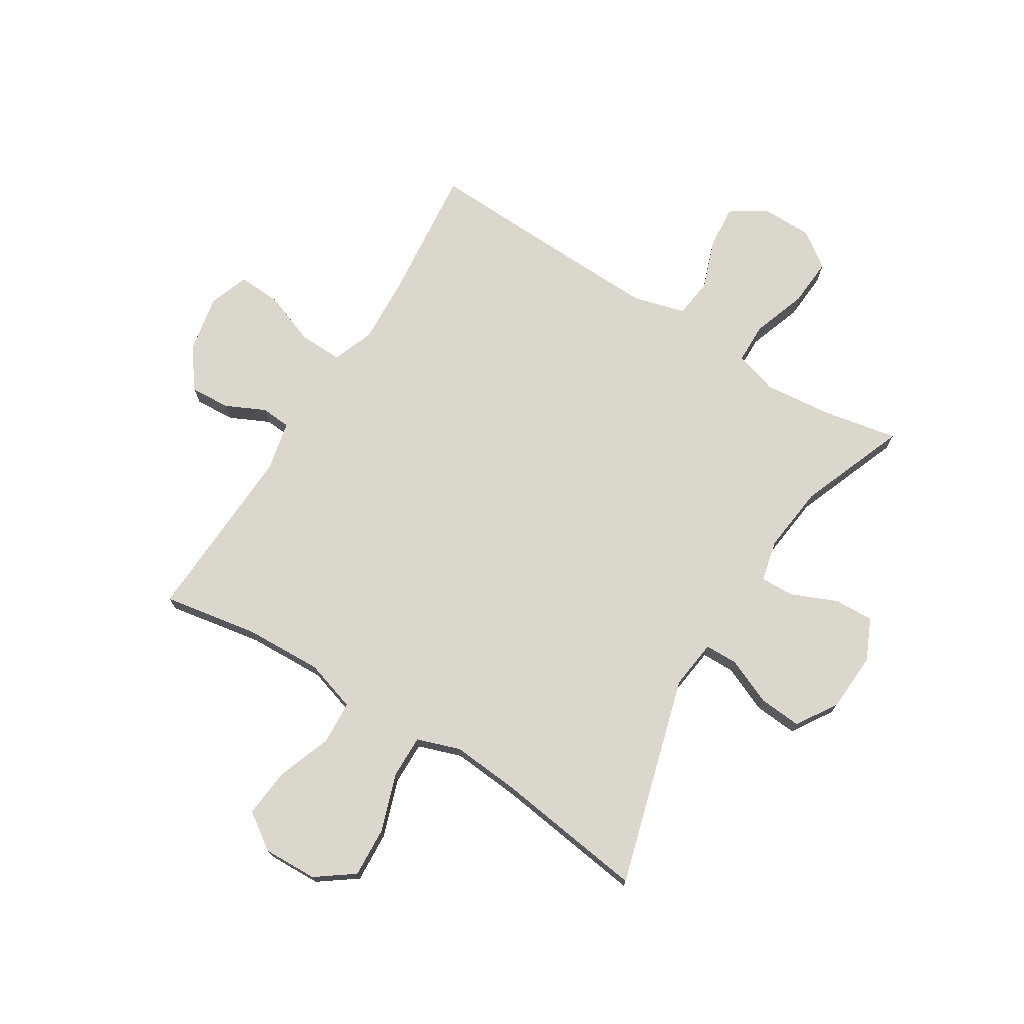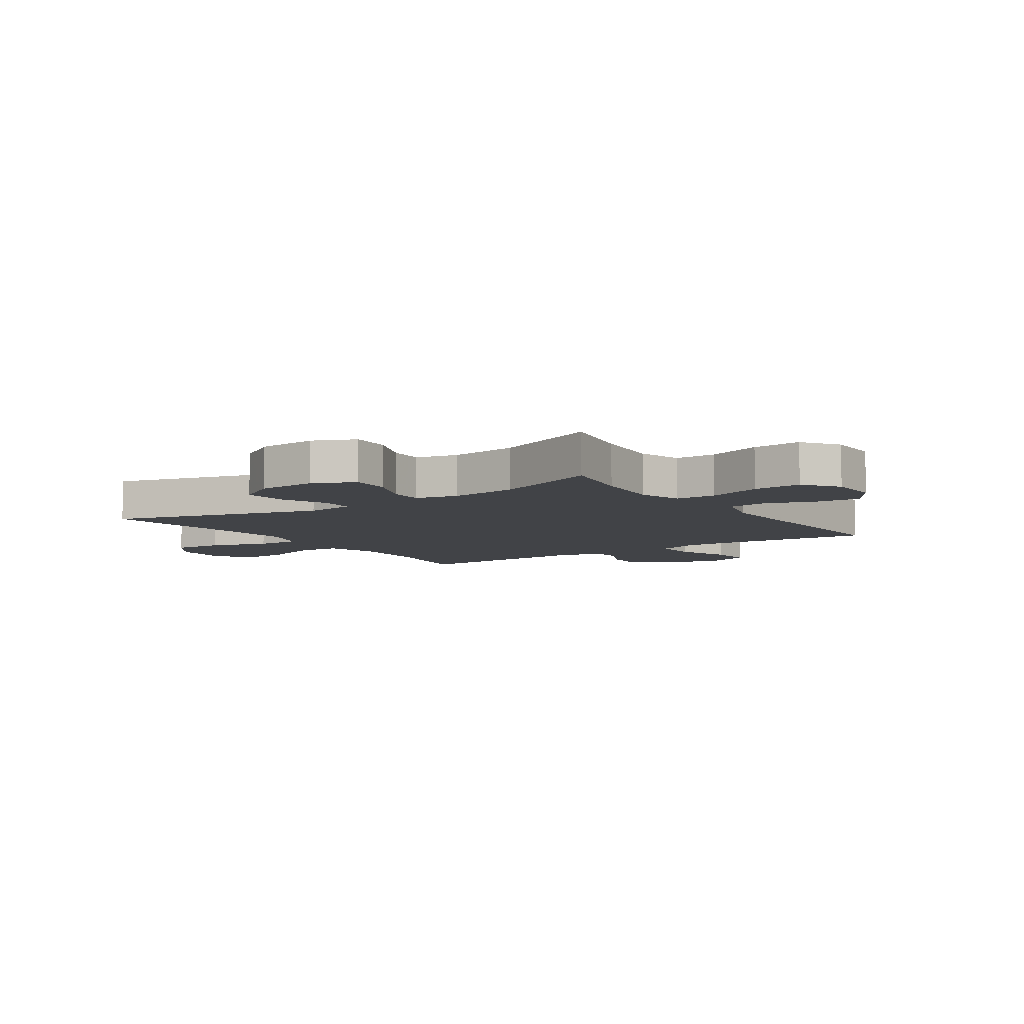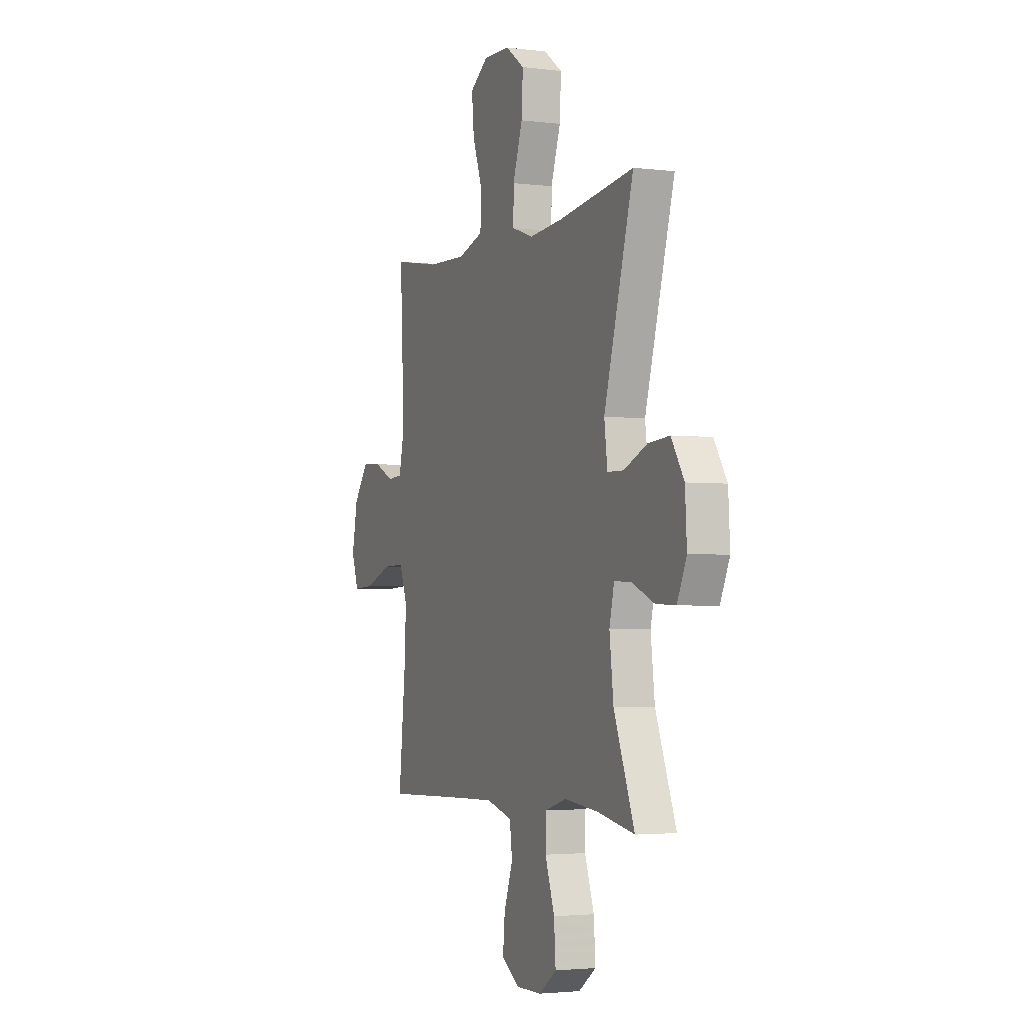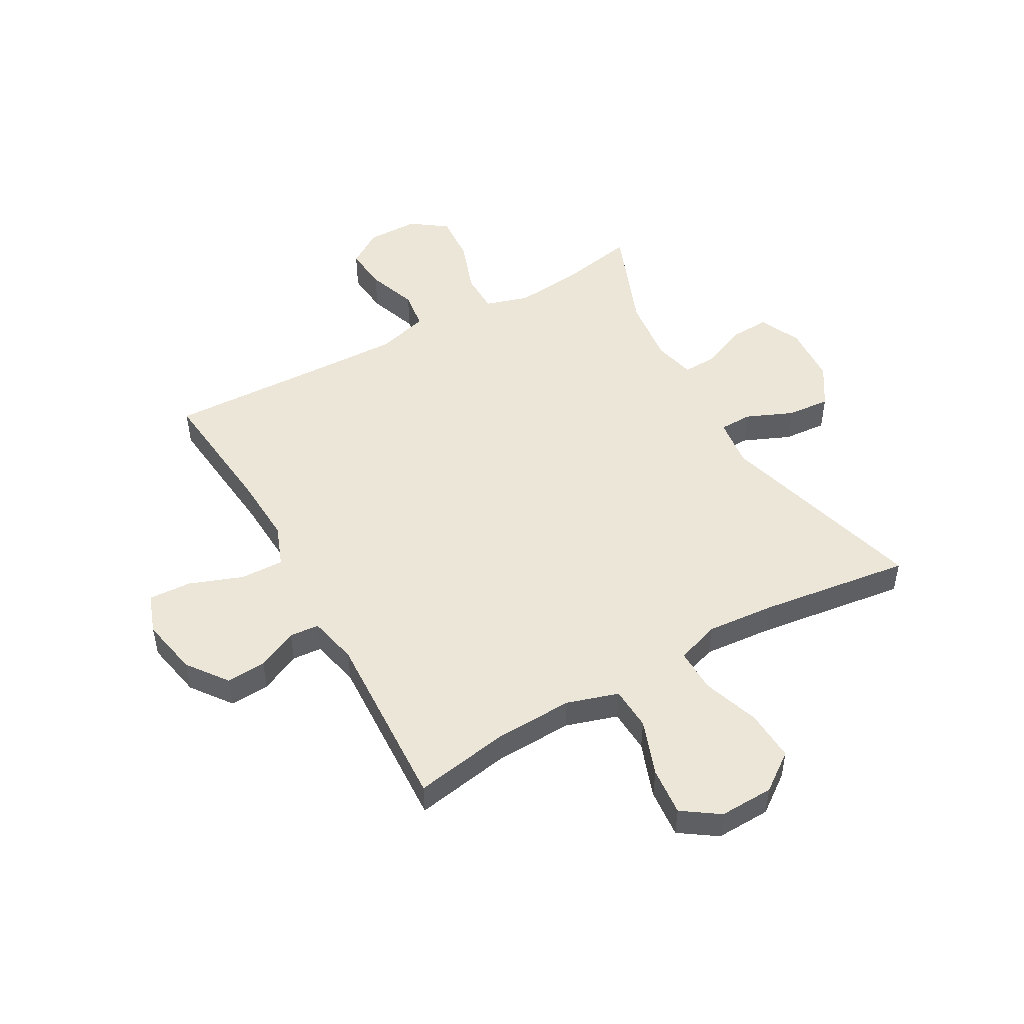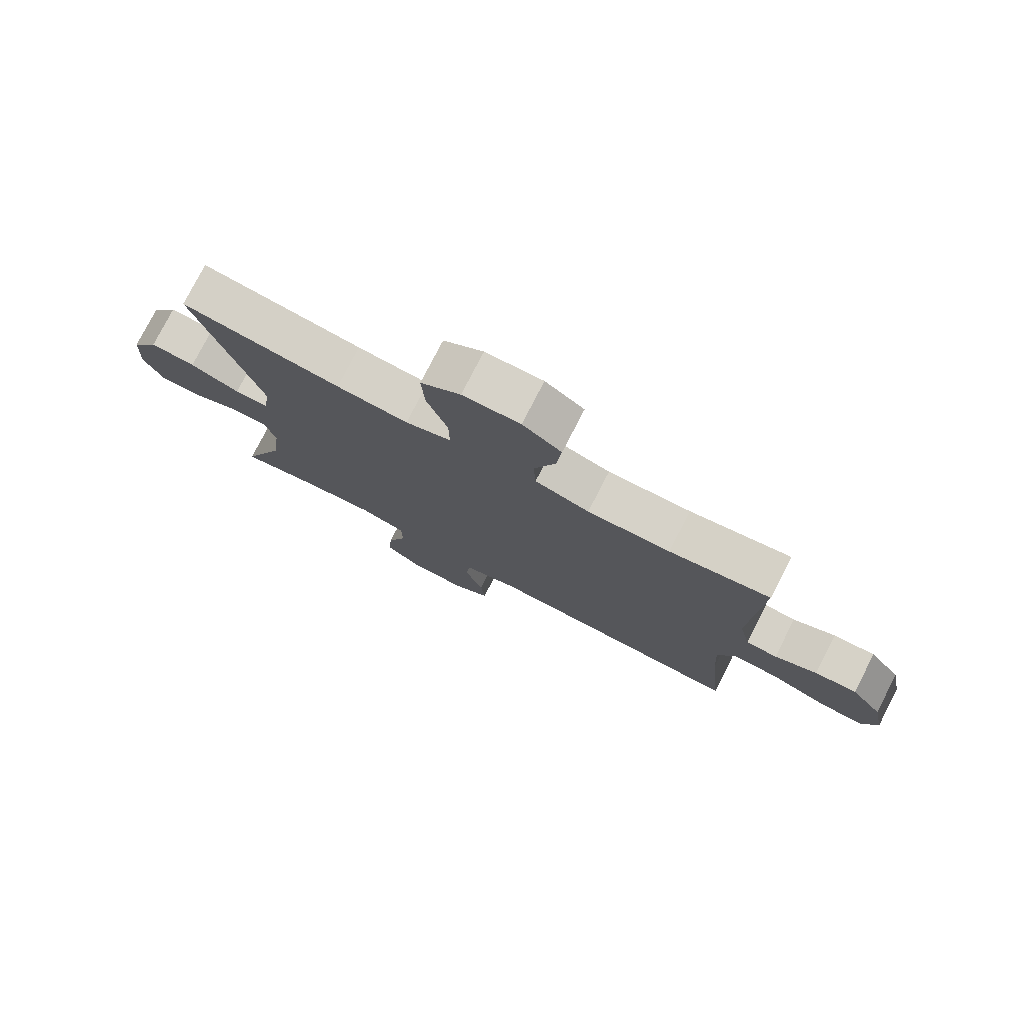
<metadata>
{"format":"obj","ext":"obj","renderer":"f3d","projection":"perspective","resolution":1024,"background":"white","views":[{"elev":73.3,"azim":31.8,"up":"+Y"},{"elev":-7.2,"azim":124.3,"up":"+Y"},{"elev":-2.9,"azim":66.9,"up":"+Z"},{"elev":49.5,"azim":-29.4,"up":"+Y"},{"elev":77.8,"azim":-152.8,"up":"+Z"}]}
</metadata>
<code>
v -0.5 0.07 -0.5
v -0.476 0.07 -0.263
v -0.47 0.07 -0.145
v -0.498 0.07 -0.072
v -0.574 0.07 -0.074
v -0.668 0.07 -0.109
v -0.743 0.07 -0.113
v -0.768 0.07 -0.043
v -0.748 0.07 0.059
v -0.696 0.07 0.129
v -0.626 0.07 0.125
v -0.556 0.07 0.092
v -0.504 0.07 0.096
v -0.485 0.07 0.182
v -0.5 0.07 0.5
v -0.333 0.07 0.471
v -0.196 0.07 0.466
v -0.106 0.07 0.494
v -0.102 0.07 0.57
v -0.137 0.07 0.667
v -0.145 0.07 0.752
v -0.081 0.07 0.796
v 0.014 0.07 0.793
v 0.08 0.07 0.745
v 0.075 0.07 0.656
v 0.041 0.07 0.556
v 0.04 0.07 0.48
v 0.116 0.07 0.454
v 0.235 0.07 0.464
v 0.5 0.07 0.5
v 0.396 0.07 0.132
v 0.407 0.07 0.046
v 0.464 0.07 0.045
v 0.546 0.07 0.08
v 0.621 0.07 0.086
v 0.666 0.07 0.015
v 0.672 0.07 -0.088
v 0.639 0.07 -0.161
v 0.569 0.07 -0.158
v 0.489 0.07 -0.124
v 0.43 0.07 -0.122
v 0.413 0.07 -0.195
v 0.427 0.07 -0.313
v 0.5 0.07 -0.5
v 0.369 0.07 -0.475
v 0.249 0.07 -0.463
v 0.173 0.07 -0.486
v 0.172 0.07 -0.557
v 0.205 0.07 -0.652
v 0.211 0.07 -0.737
v 0.149 0.07 -0.782
v 0.058 0.07 -0.783
v -0.004 0.07 -0.742
v 0.003 0.07 -0.665
v 0.034 0.07 -0.578
v 0.025 0.07 -0.51
v -0.066 0.07 -0.485
v -0.203 0.07 -0.489
v -0.5 0 -0.5
v -0.476 0 -0.263
v -0.47 0 -0.145
v -0.498 0 -0.072
v -0.574 0 -0.074
v -0.668 0 -0.109
v -0.743 0 -0.113
v -0.768 0 -0.043
v -0.748 0 0.059
v -0.696 0 0.129
v -0.626 0 0.125
v -0.556 0 0.092
v -0.504 0 0.096
v -0.485 0 0.182
v -0.5 0 0.5
v -0.333 0 0.471
v -0.196 0 0.466
v -0.106 0 0.494
v -0.102 0 0.57
v -0.137 0 0.667
v -0.145 0 0.752
v -0.081 0 0.796
v 0.014 0 0.793
v 0.08 0 0.745
v 0.075 0 0.656
v 0.041 0 0.556
v 0.04 0 0.48
v 0.116 0 0.454
v 0.235 0 0.464
v 0.5 0 0.5
v 0.396 0 0.132
v 0.407 0 0.046
v 0.464 0 0.045
v 0.546 0 0.08
v 0.621 0 0.086
v 0.666 0 0.015
v 0.672 0 -0.088
v 0.639 0 -0.161
v 0.569 0 -0.158
v 0.489 0 -0.124
v 0.43 0 -0.122
v 0.413 0 -0.195
v 0.427 0 -0.313
v 0.5 0 -0.5
v 0.369 0 -0.475
v 0.249 0 -0.463
v 0.173 0 -0.486
v 0.172 0 -0.557
v 0.205 0 -0.652
v 0.211 0 -0.737
v 0.149 0 -0.782
v 0.058 0 -0.783
v -0.004 0 -0.742
v 0.003 0 -0.665
v 0.034 0 -0.578
v 0.025 0 -0.51
v -0.066 0 -0.485
v -0.203 0 -0.489
f 52 53 54 55
f 50 51 52 55
f 48 49 50 55
f 47 48 55 56
f 46 47 56 57
f 43 44 45
f 42 43 45 46
f 41 42 46 57
f 37 38 39 40
f 37 40 41
f 36 37 41
f 33 34 35 36
f 32 33 36 41
f 29 30 31
f 28 29 31 32
f 27 28 32 41
f 23 24 25 26
f 23 26 27
f 22 23 27
f 19 20 21 22
f 18 19 22 27
f 17 18 27 41
f 14 15 16
f 13 14 16 17
f 9 10 11 12
f 9 12 13
f 8 9 13
f 5 6 7 8
f 4 5 8 13
f 3 4 13 17
f 58 1 2
f 17 41 57 58
f 2 3 17 58
f 113 112 111 110
f 113 110 109 108
f 113 108 107 106
f 114 113 106 105
f 115 114 105 104
f 103 102 101
f 104 103 101 100
f 115 104 100 99
f 98 97 96 95
f 99 98 95
f 99 95 94
f 94 93 92 91
f 99 94 91 90
f 89 88 87
f 90 89 87 86
f 99 90 86 85
f 84 83 82 81
f 85 84 81
f 85 81 80
f 80 79 78 77
f 85 80 77 76
f 99 85 76 75
f 74 73 72
f 75 74 72 71
f 70 69 68 67
f 71 70 67
f 71 67 66
f 66 65 64 63
f 71 66 63 62
f 75 71 62 61
f 60 59 116
f 116 115 99 75
f 116 75 61 60
f 1 59 60 2
f 2 60 61 3
f 3 61 62 4
f 4 62 63 5
f 5 63 64 6
f 6 64 65 7
f 7 65 66 8
f 8 66 67 9
f 9 67 68 10
f 10 68 69 11
f 11 69 70 12
f 12 70 71 13
f 13 71 72 14
f 14 72 73 15
f 15 73 74 16
f 16 74 75 17
f 17 75 76 18
f 18 76 77 19
f 19 77 78 20
f 20 78 79 21
f 21 79 80 22
f 22 80 81 23
f 23 81 82 24
f 24 82 83 25
f 25 83 84 26
f 26 84 85 27
f 27 85 86 28
f 28 86 87 29
f 29 87 88 30
f 30 88 89 31
f 31 89 90 32
f 32 90 91 33
f 33 91 92 34
f 34 92 93 35
f 35 93 94 36
f 36 94 95 37
f 37 95 96 38
f 38 96 97 39
f 39 97 98 40
f 40 98 99 41
f 41 99 100 42
f 42 100 101 43
f 43 101 102 44
f 44 102 103 45
f 45 103 104 46
f 46 104 105 47
f 47 105 106 48
f 48 106 107 49
f 49 107 108 50
f 50 108 109 51
f 51 109 110 52
f 52 110 111 53
f 53 111 112 54
f 54 112 113 55
f 55 113 114 56
f 56 114 115 57
f 57 115 116 58
f 58 116 59 1

</code>
